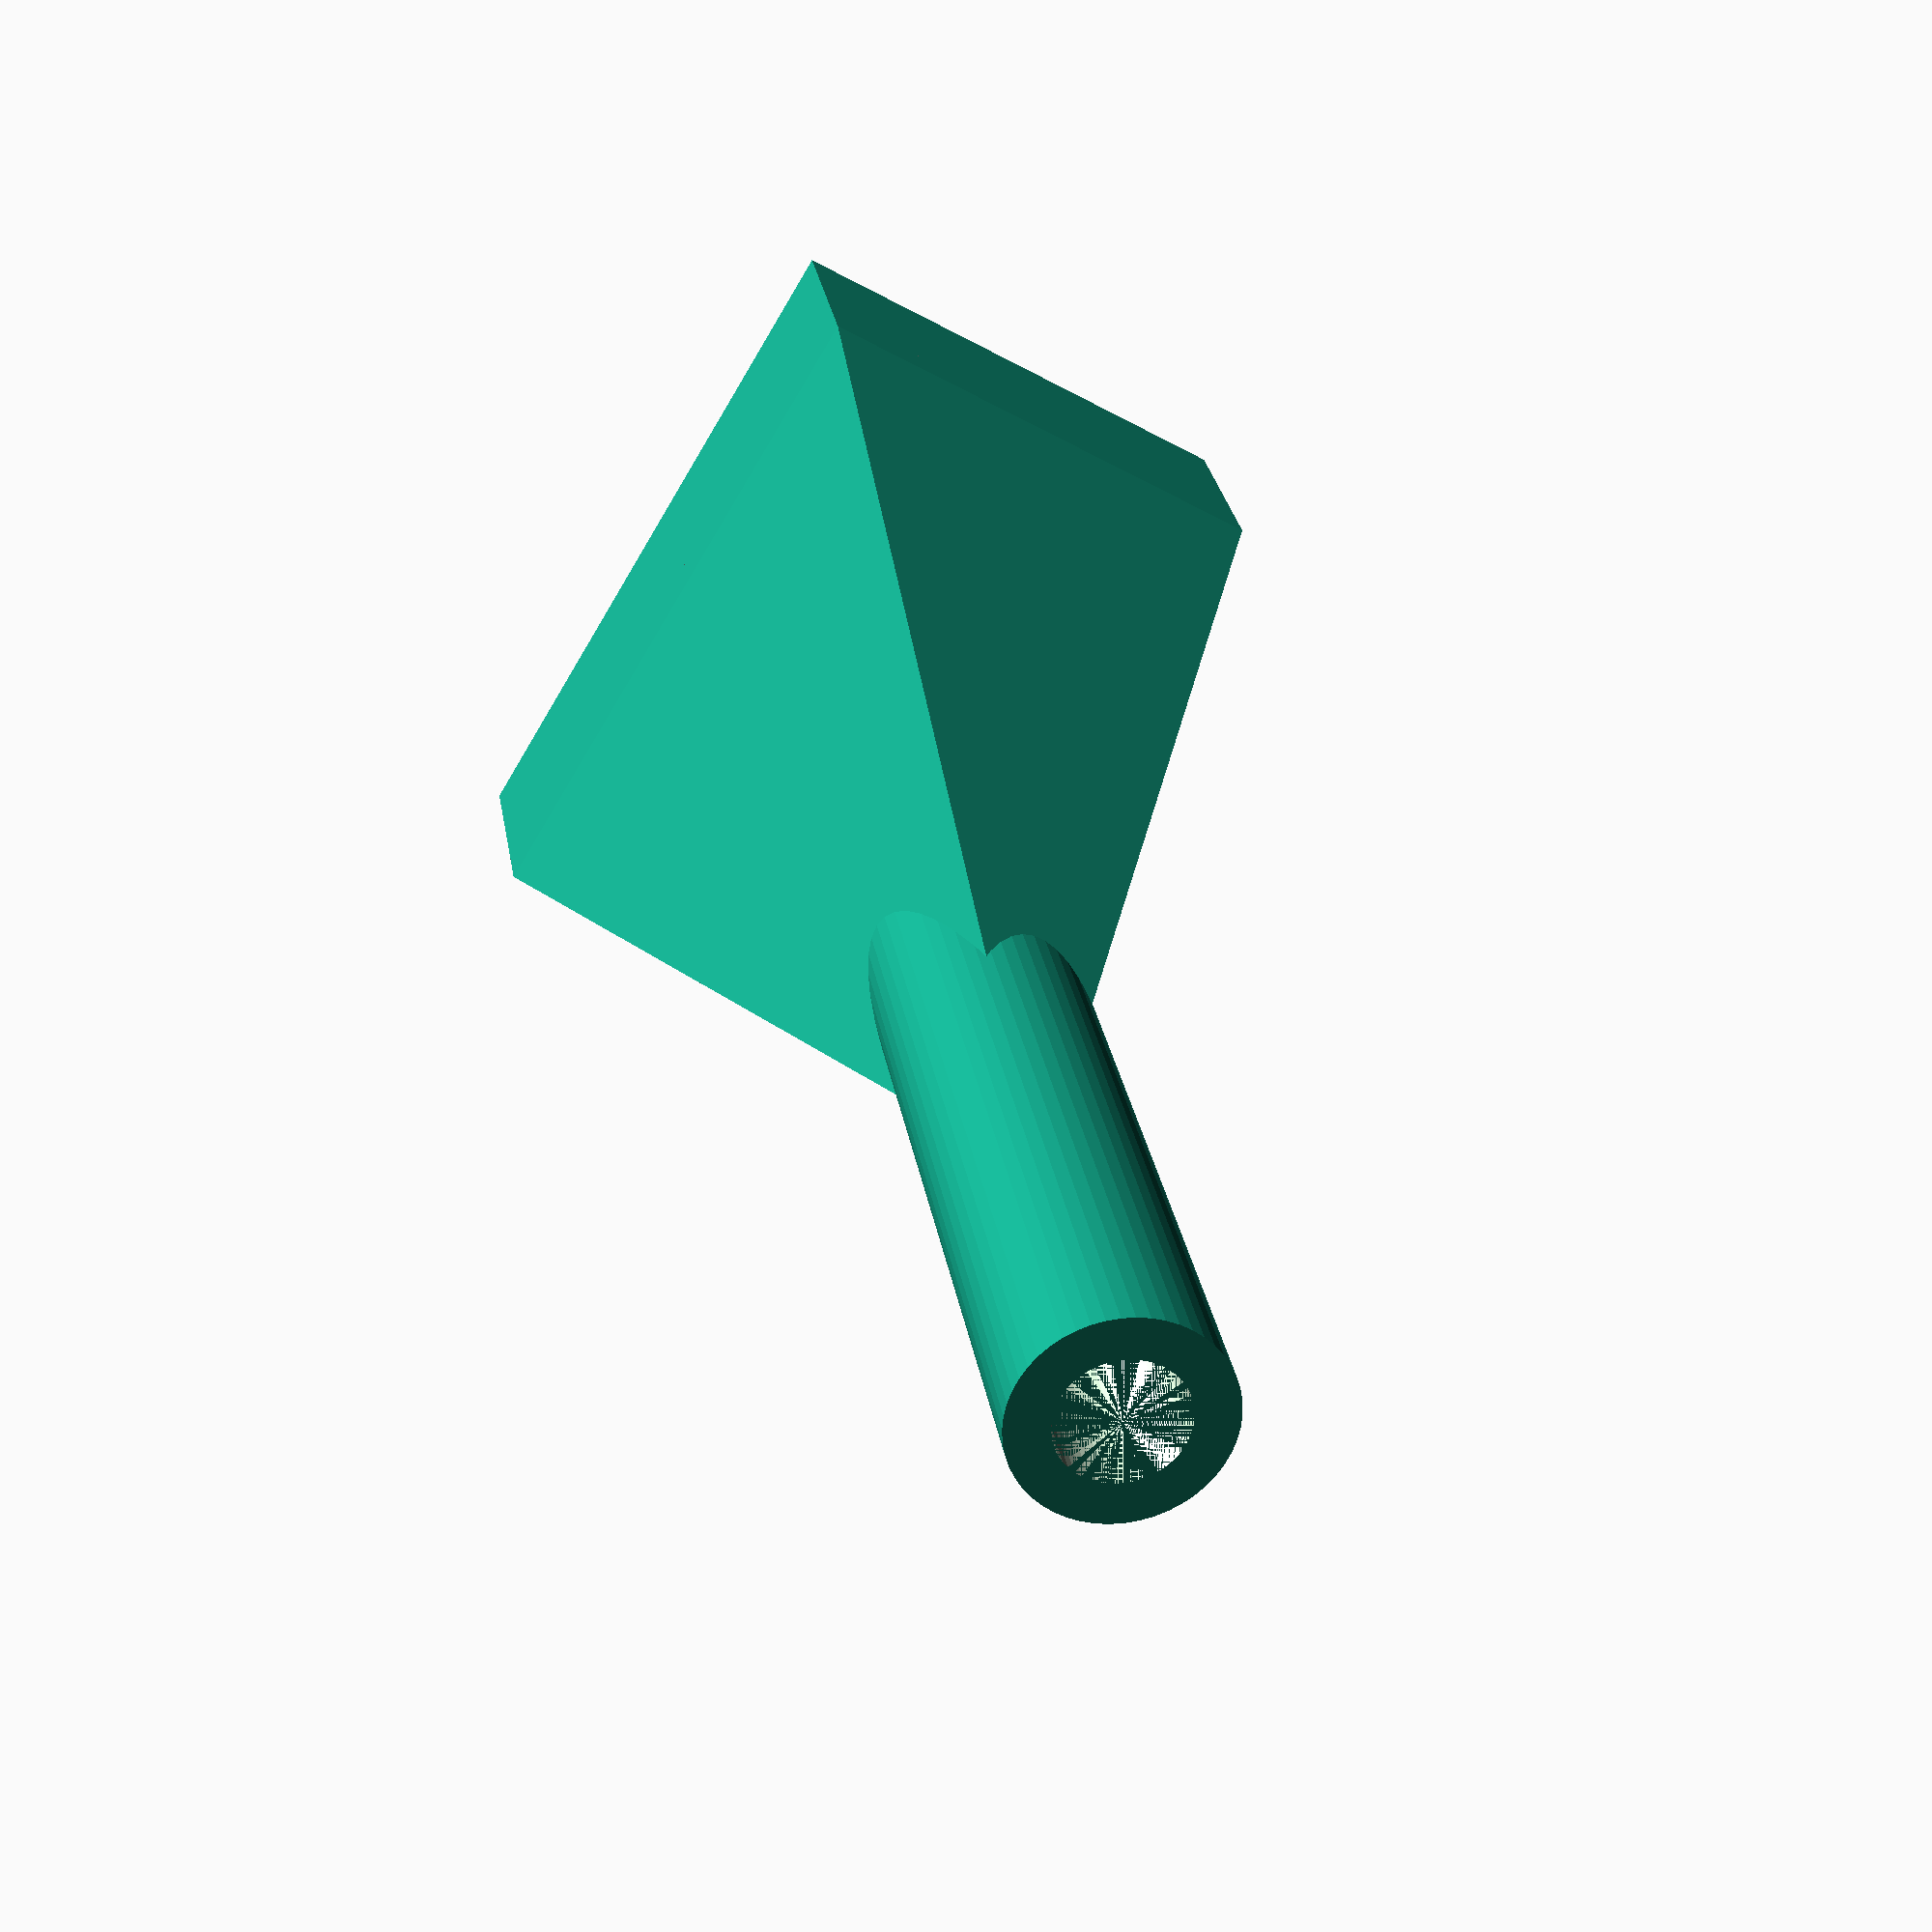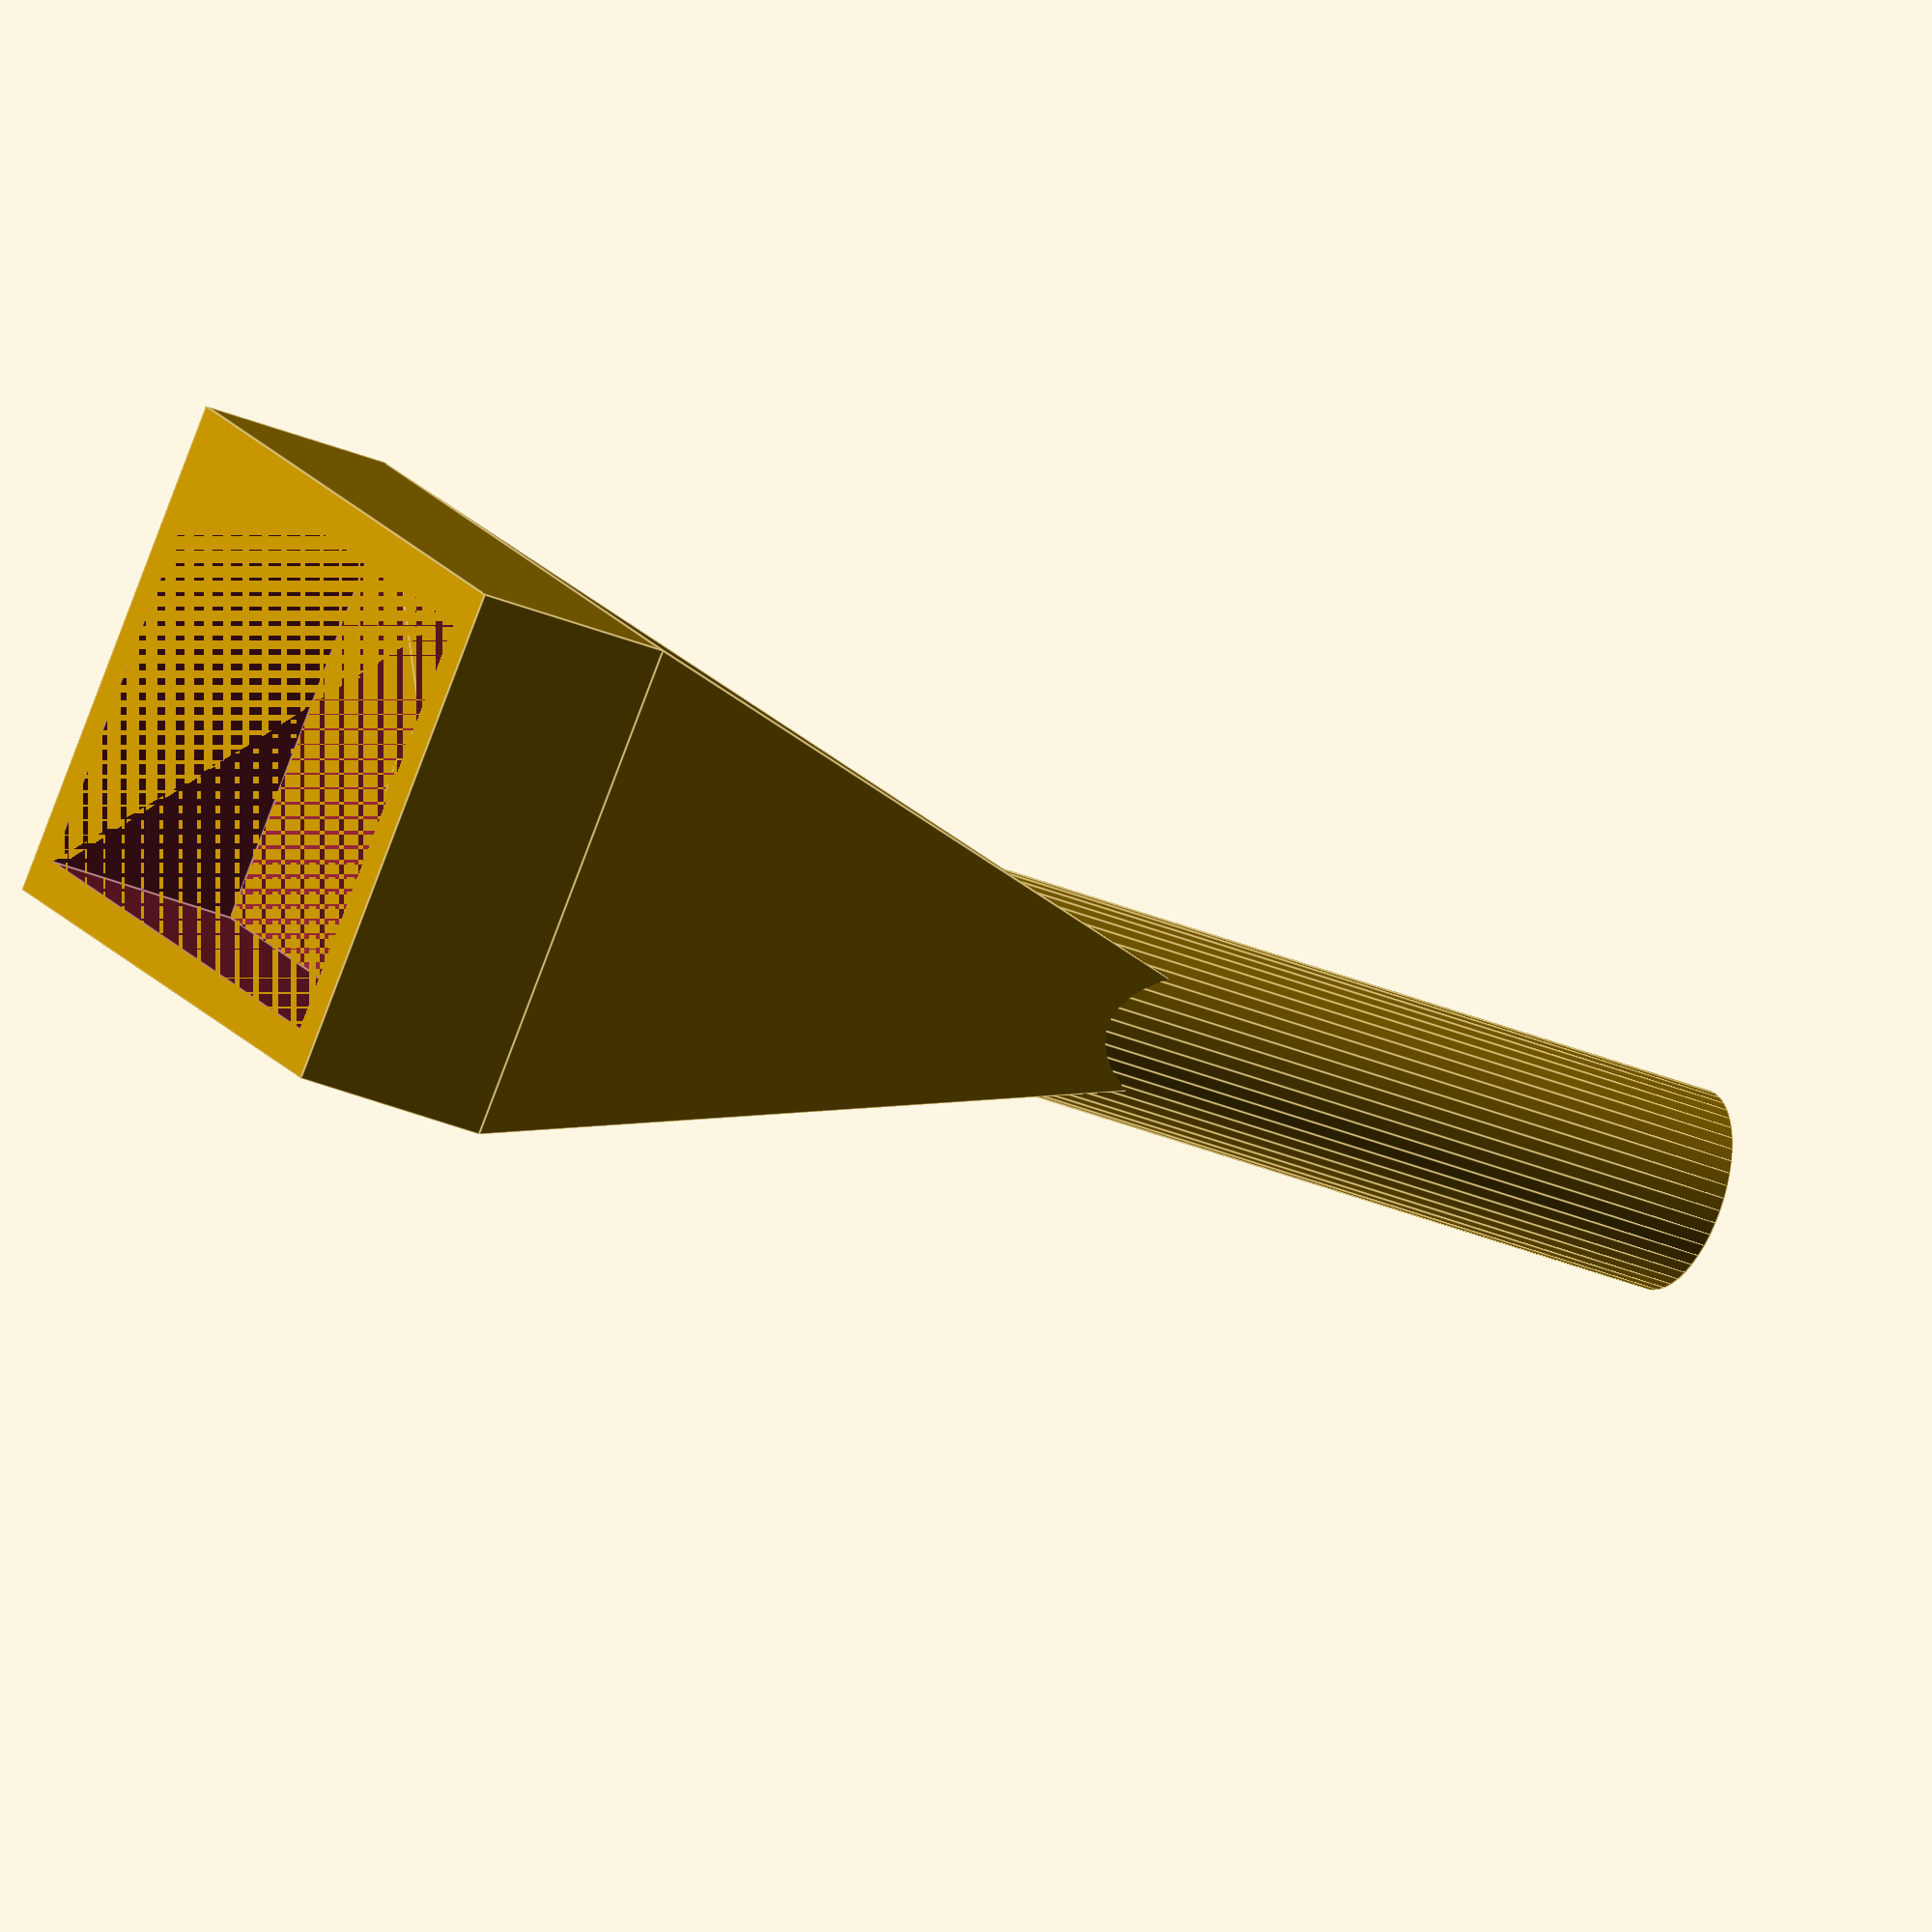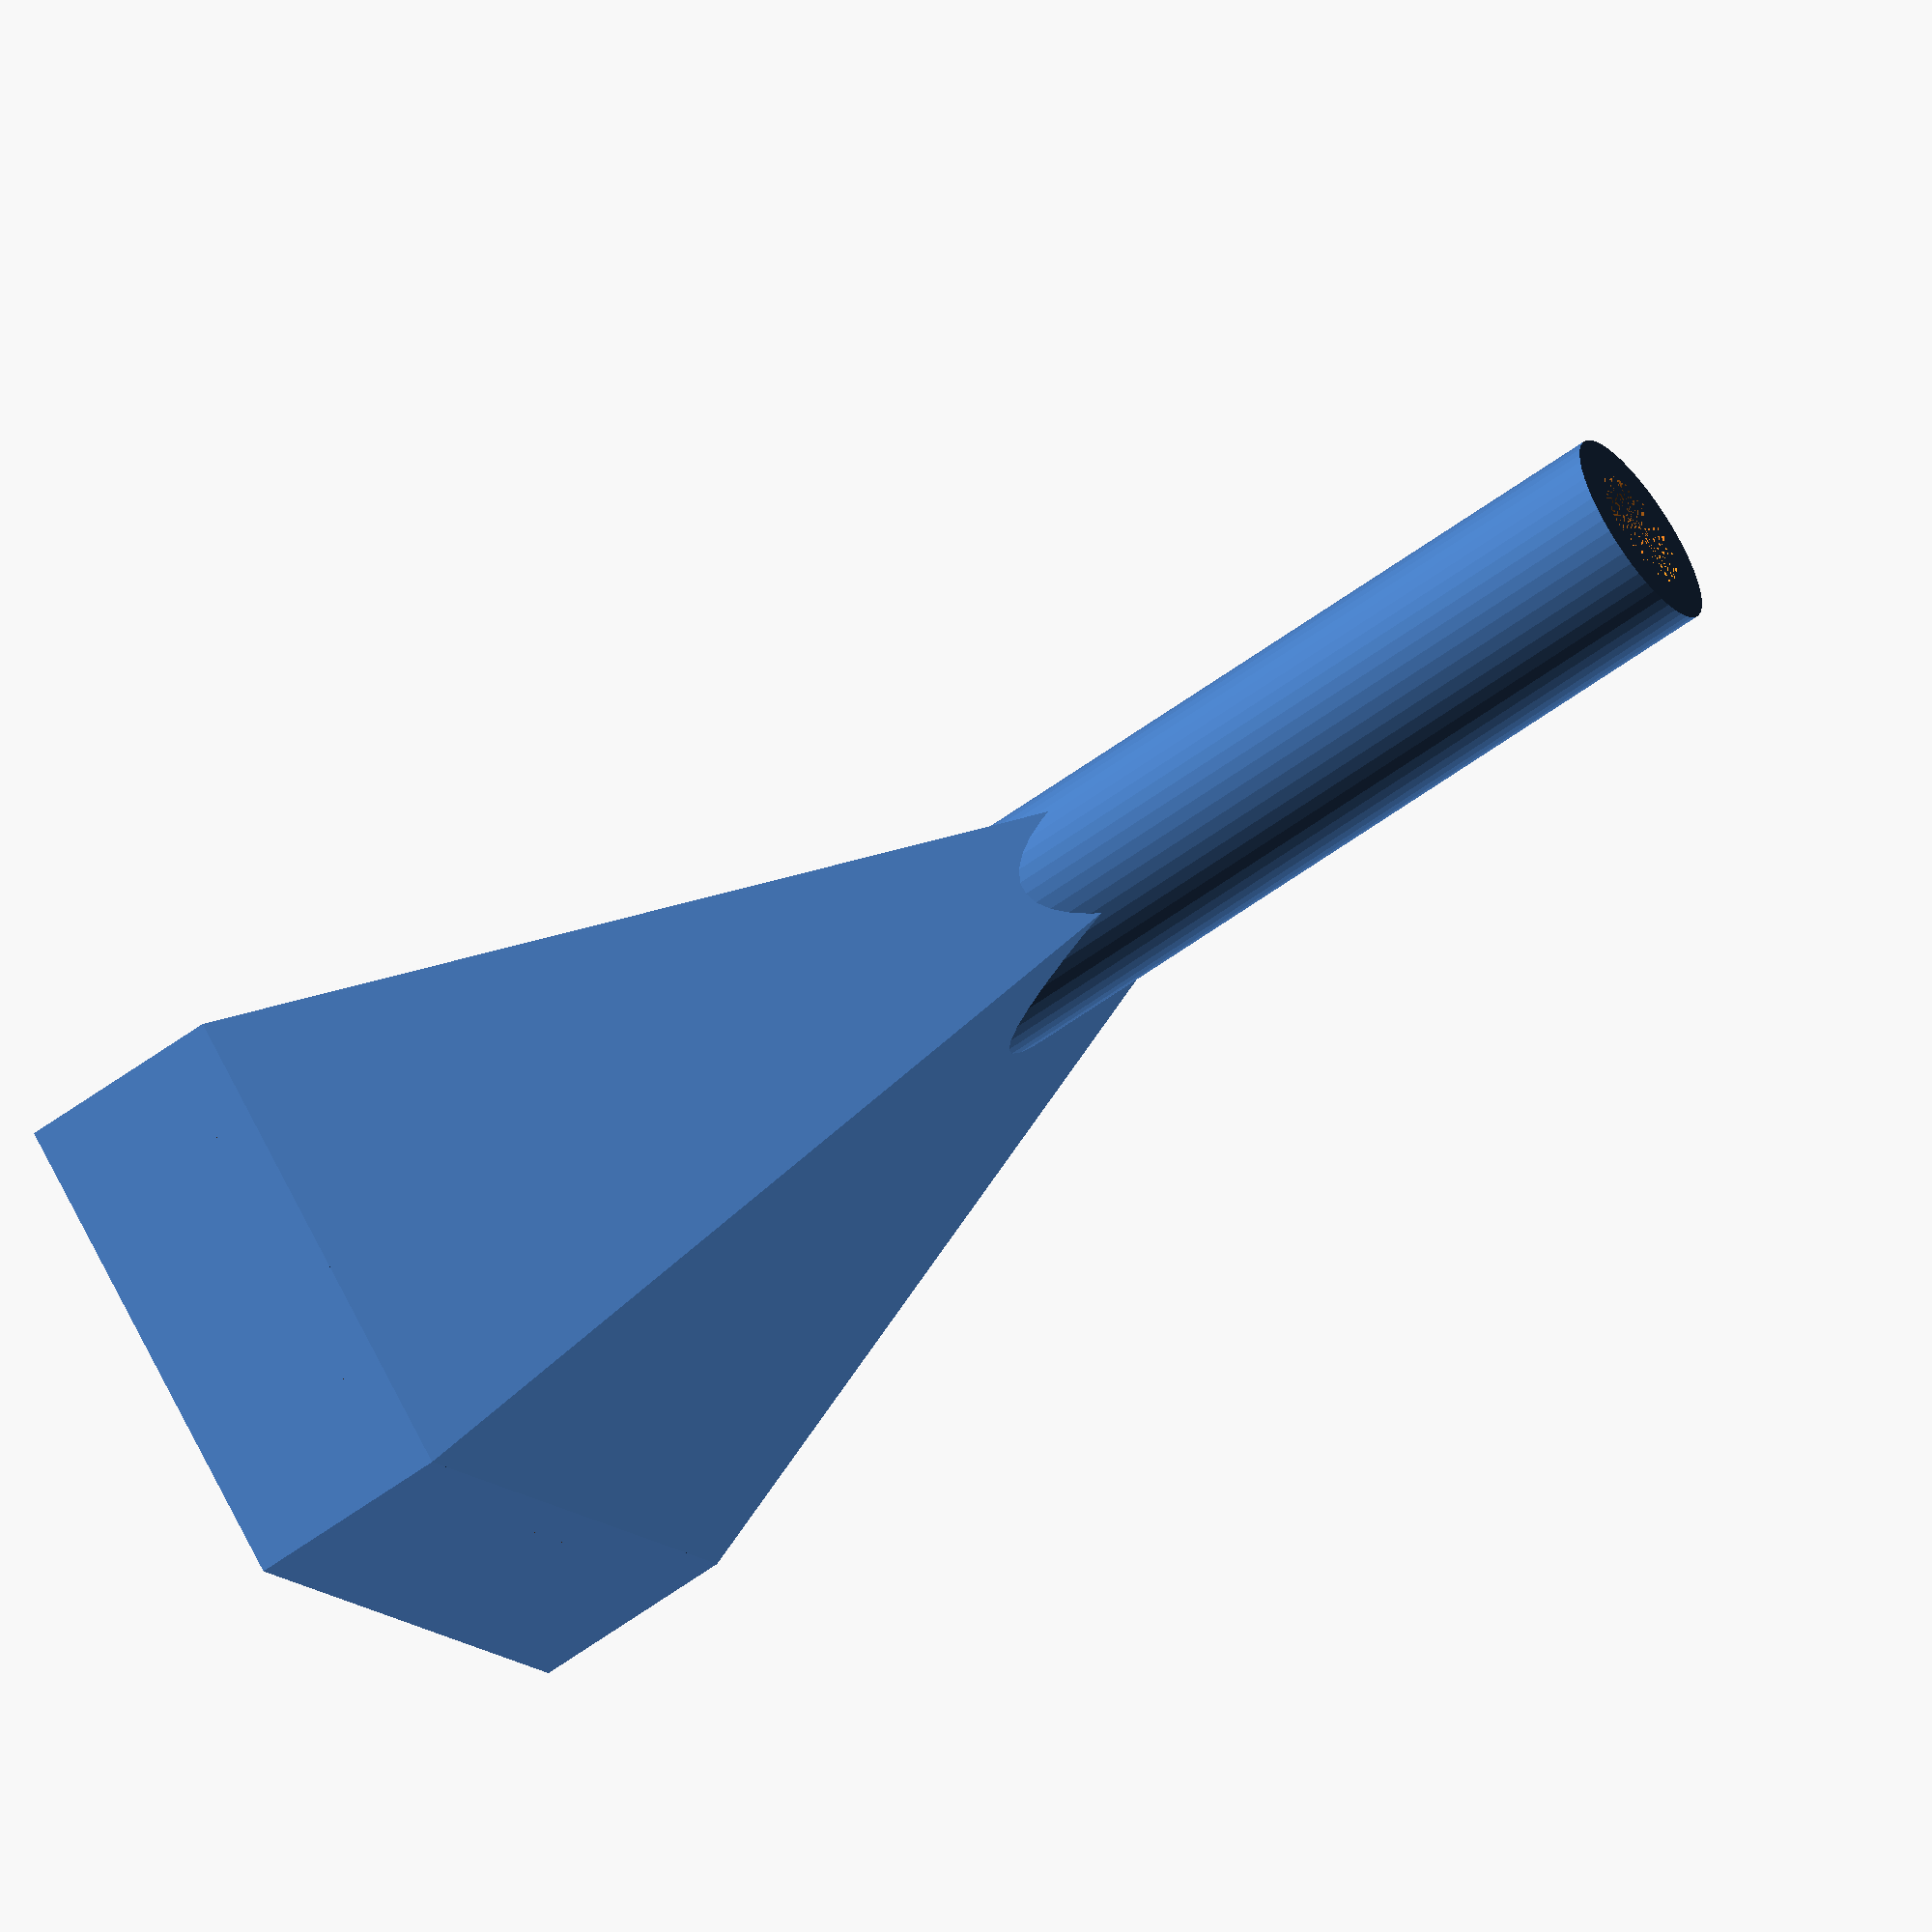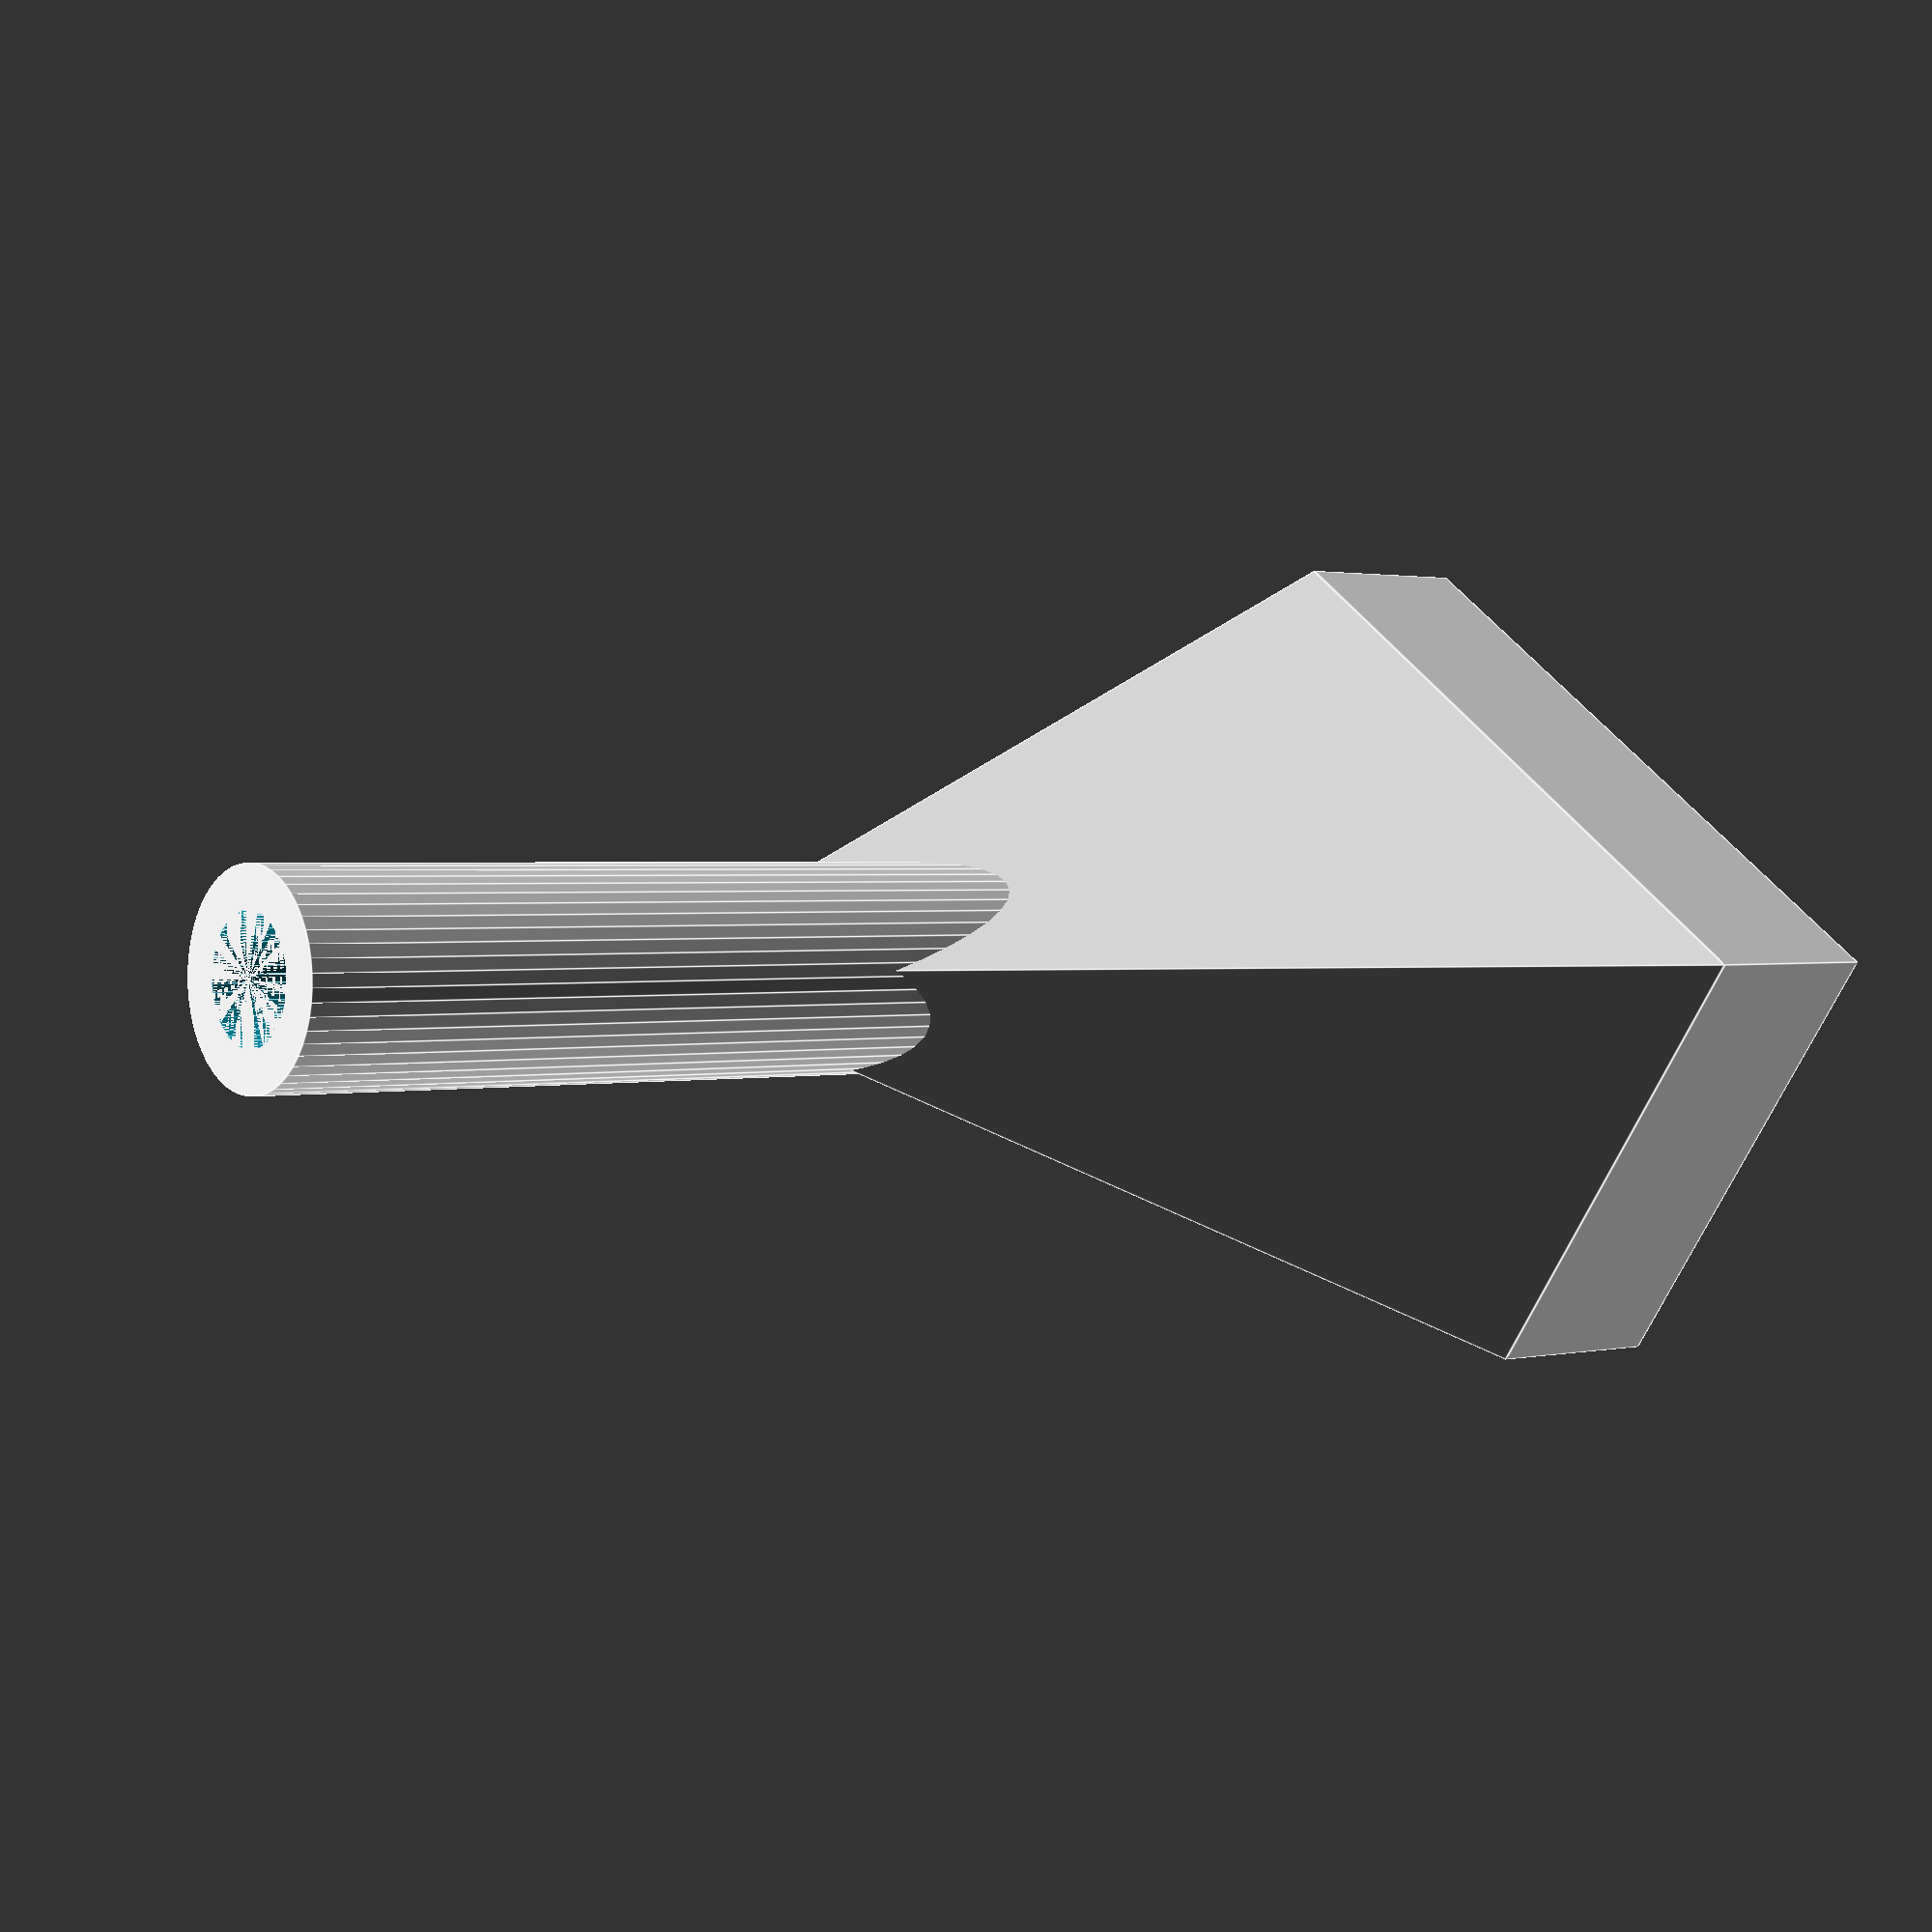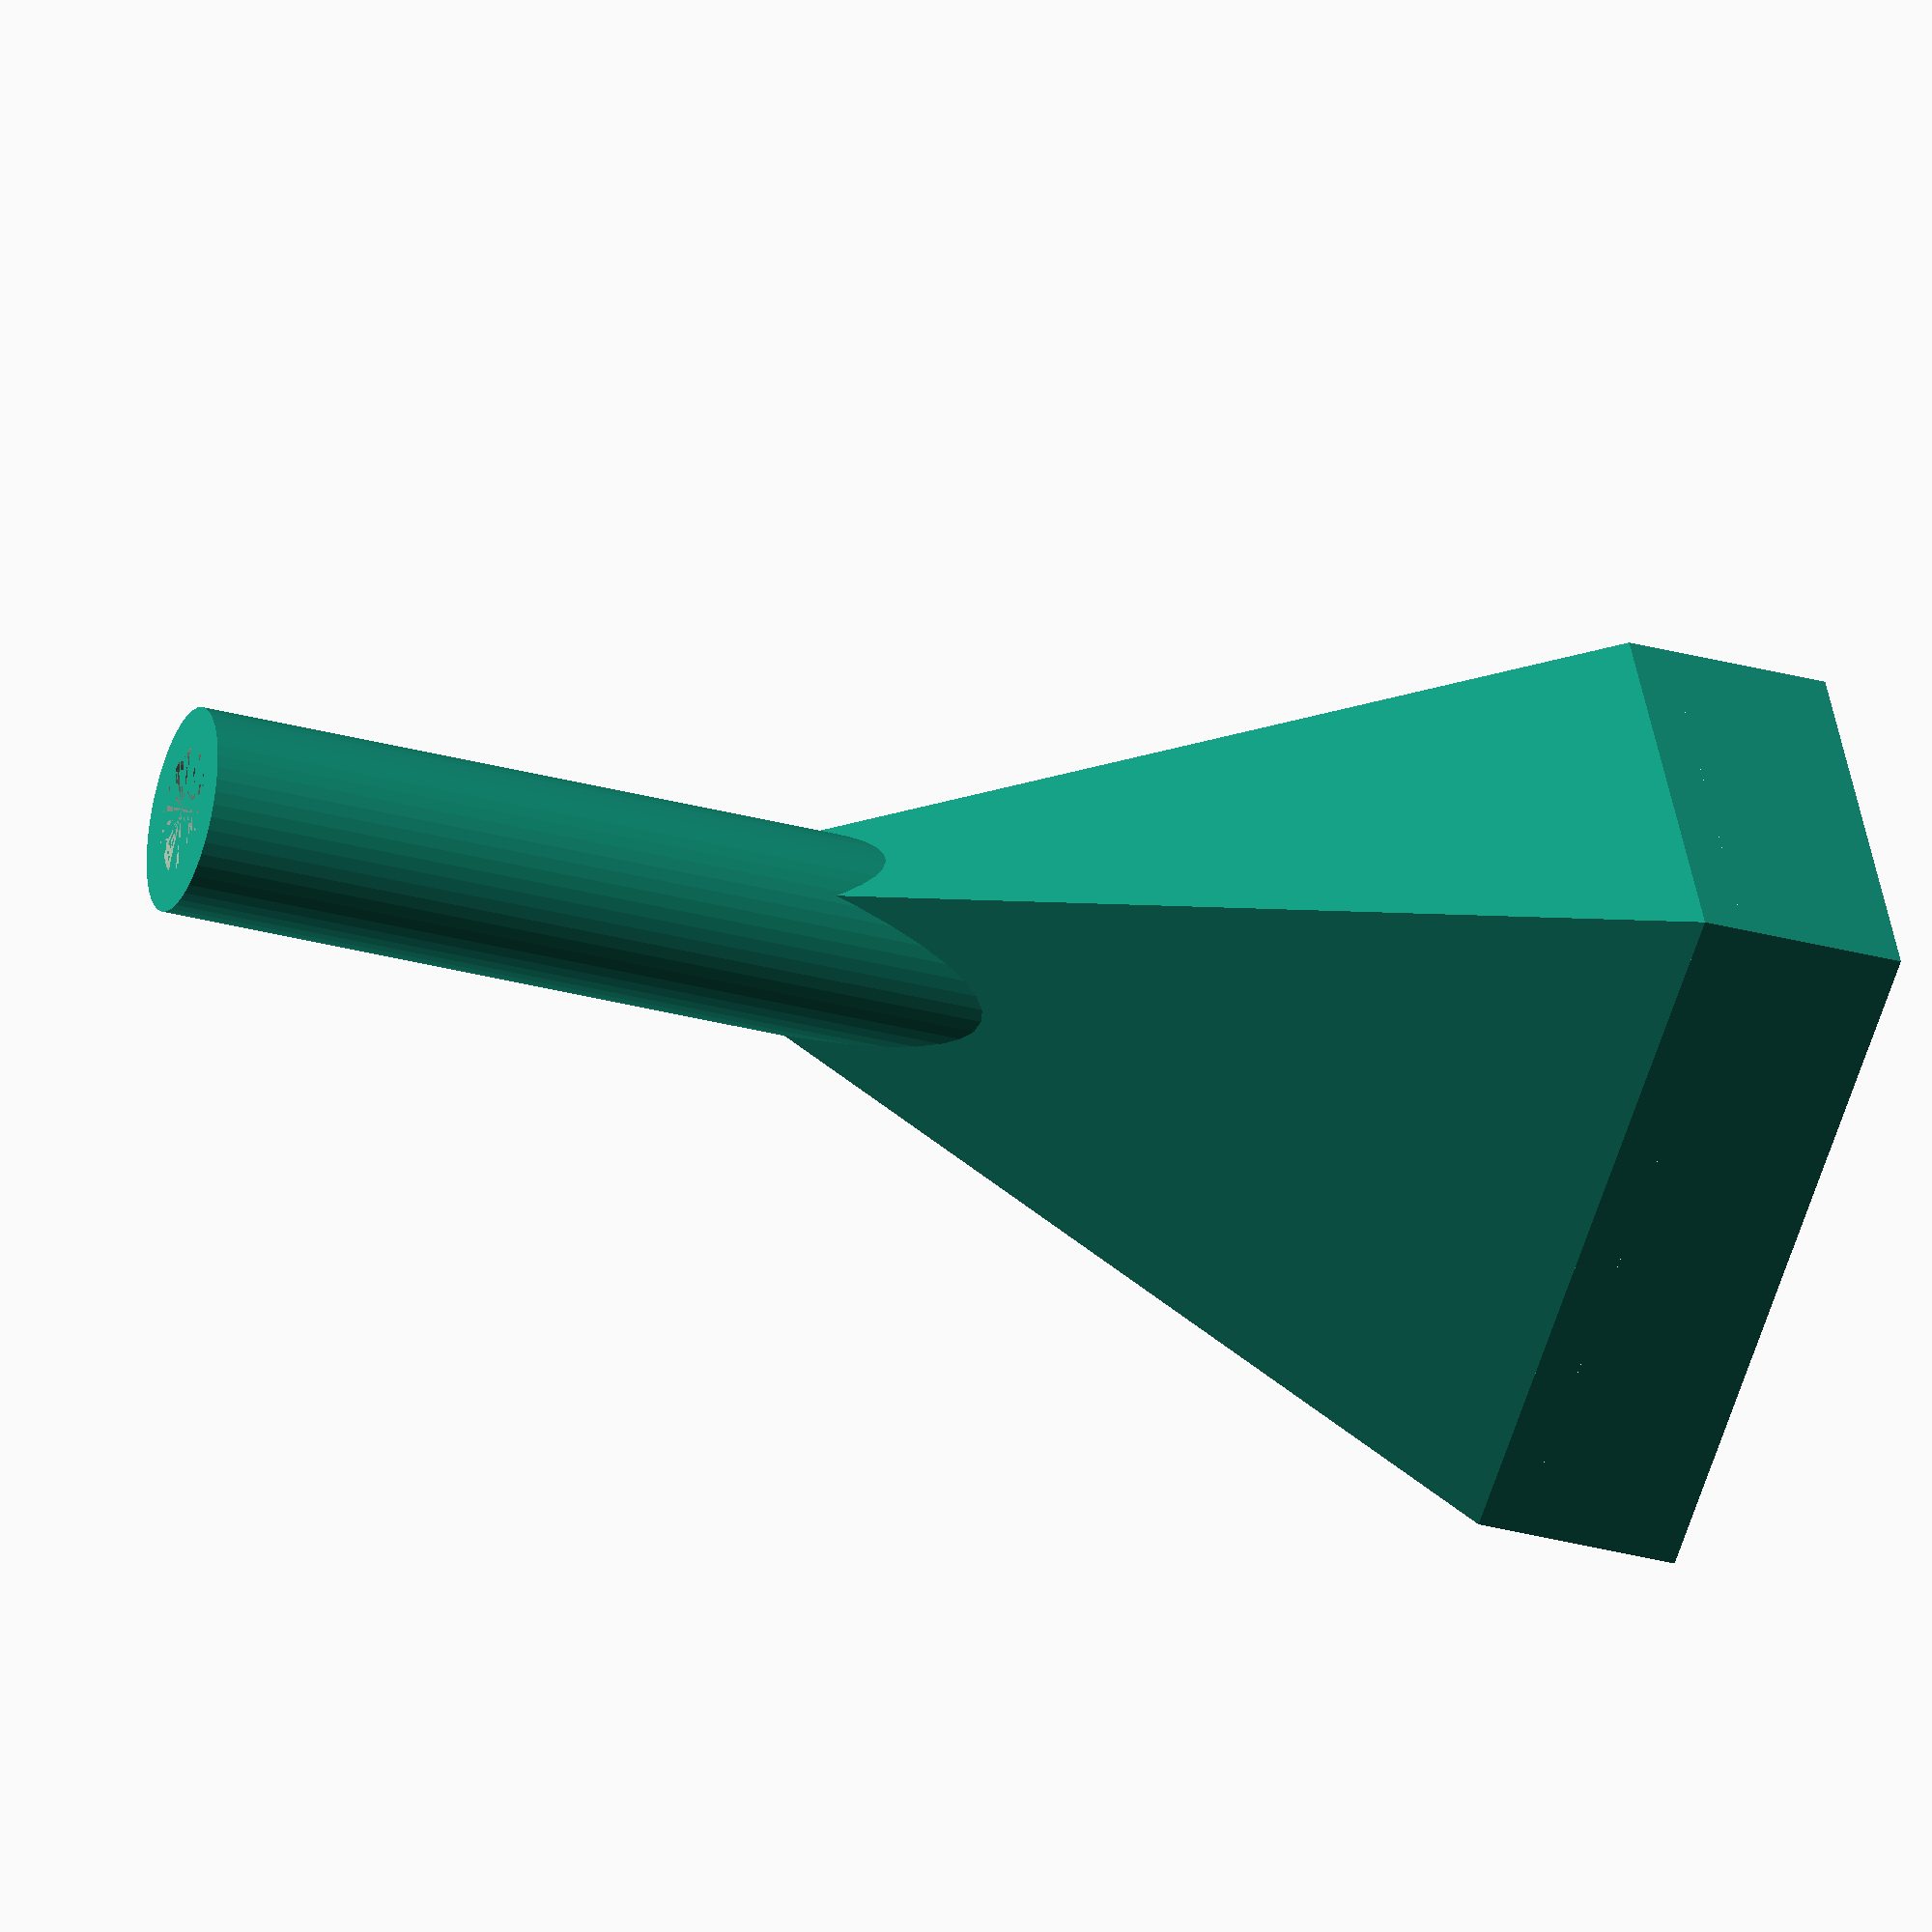
<openscad>
// Fan adapter for tube

$fn = 50;


module square_adapter(){
	t = 1;

	// Side vent
	d = 3;
	l = 15;
	h = 12.5;
	w = 17.55;

	// Tube holders
	r = 2.6;
	strain_relief_h = 8;
	difference(){
		union(){
		translate([w/2,l/2+r,-strain_relief_h+t+1])
			cylinder(h=strain_relief_h, r=r+2*t);
			cube([w,l,h]);
		}
		translate([w/2,l/2+r,-strain_relief_h+t+1])
		cylinder(h=strain_relief_h, r=r);

		translate([t,0,t])
			cube([w-2*t,l-t,h-2*t]);
	}
}

module triangular_adapter(){
	t = 1;
	in = 5;
	s1 = 12.5;
	s2 = 17.55;
	piramid_h = 25;
	r_out = 5.0/2;
	r_in = r_out -t;
	hose_h = piramid_h + 10;

	difference(){
		cube([s1,s2,in]);
		translate([t,t,0,])
		cube([s1 - 2*t,s2 - 2*t,in]);
	}
	translate([s1/2,s2/2,in])
	difference(){
		union(){
		polyhedron(
			points=[[s1/2,s2/2,0],[s1/2,-s2/2,0],[-s1/2,-s2/2,0],
					[-s1/2,s2/2,0],[0,0,piramid_h]],
			triangles=[[0,1,4],[1,2,4],[2,3,4],[3,0,4],[1,0,3],[2,1,3]]
		);
		cylinder(r=r_out,h=hose_h);
		}
		translate([0,0,-t])
		polyhedron(
			points=[[s1/2,s2/2,0],[s1/2,-s2/2,0],[-s1/2,-s2/2,0],
					[-s1/2,s2/2,0],[0,0,piramid_h]],
			triangles=[[0,1,4],[1,2,4],[2,3,4],[3,0,4],[1,0,3],[2,1,3]]
		);

		cylinder(r=r_in,h=hose_h);
	}

}

triangular_adapter();
</openscad>
<views>
elev=151.9 azim=30.7 roll=189.2 proj=p view=solid
elev=31.1 azim=47.2 roll=238.7 proj=o view=edges
elev=243.1 azim=41.5 roll=234.0 proj=o view=solid
elev=358.7 azim=305.5 roll=49.9 proj=p view=edges
elev=213.3 azim=244.8 roll=110.0 proj=o view=wireframe
</views>
